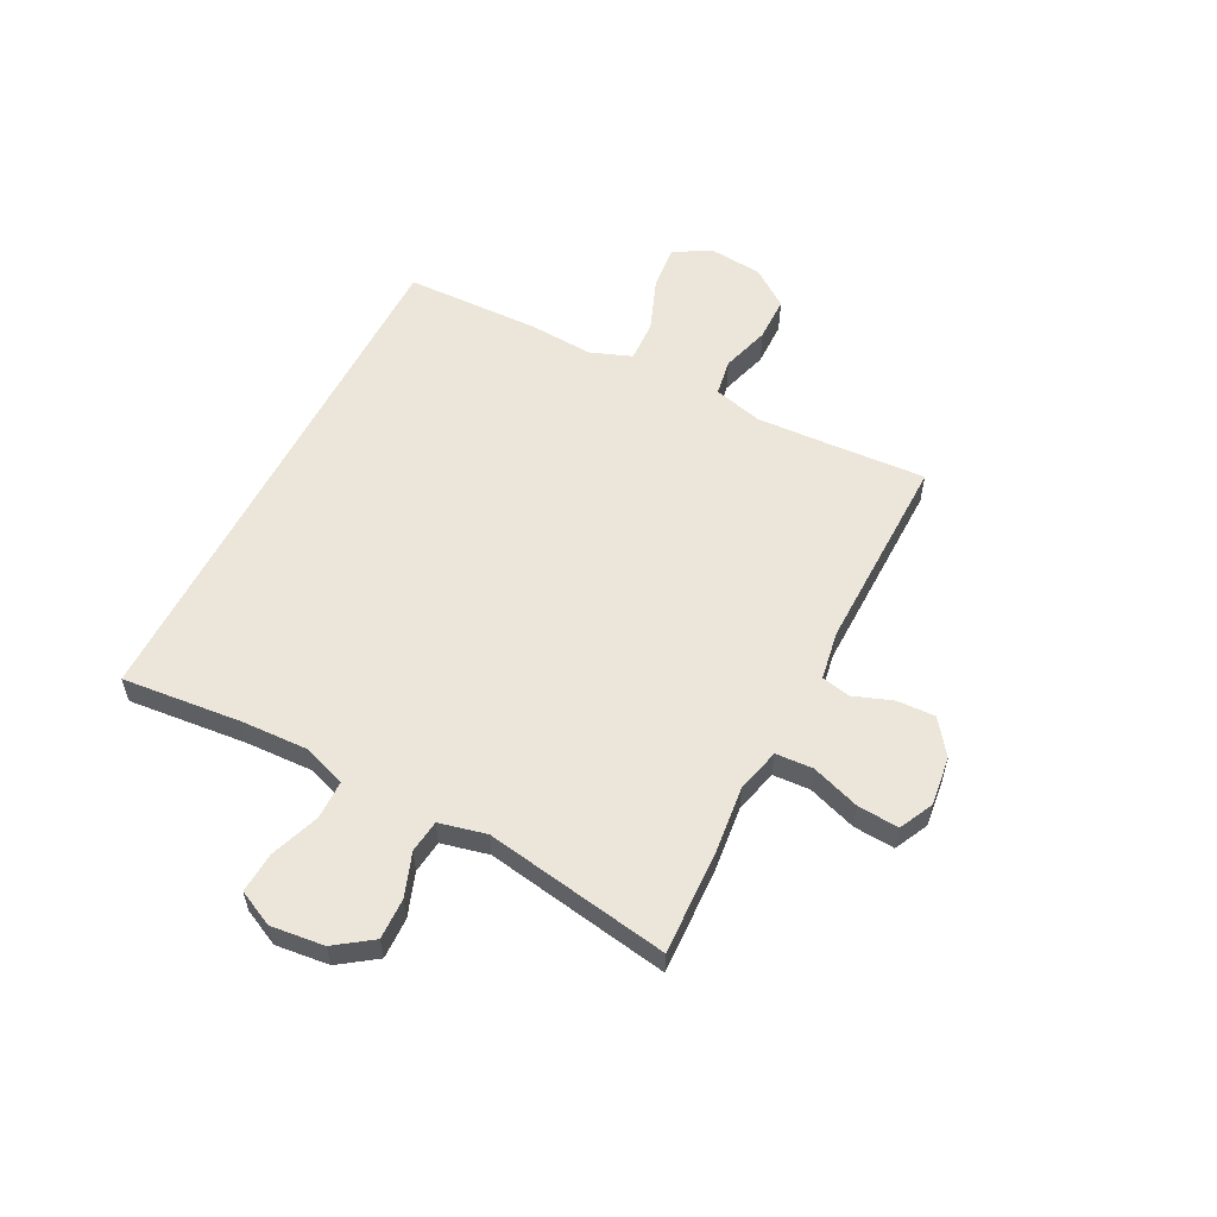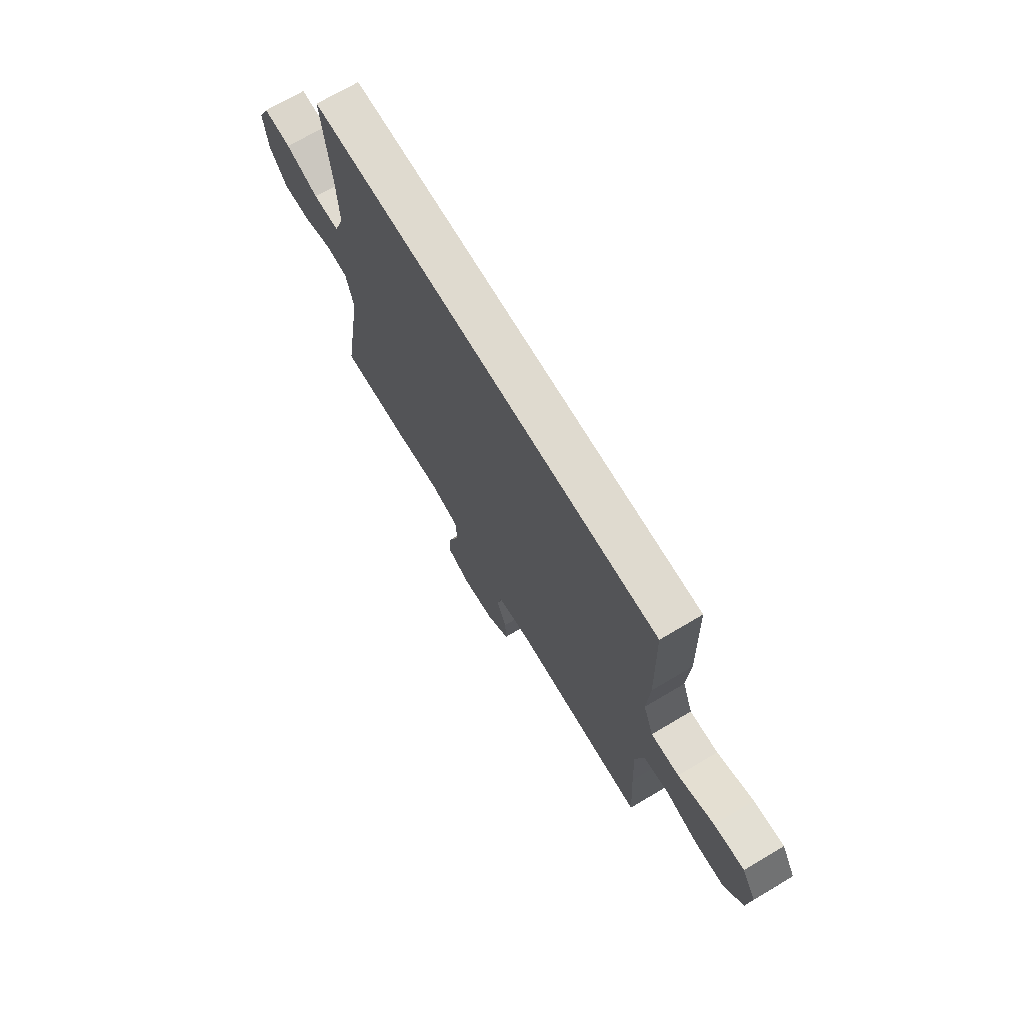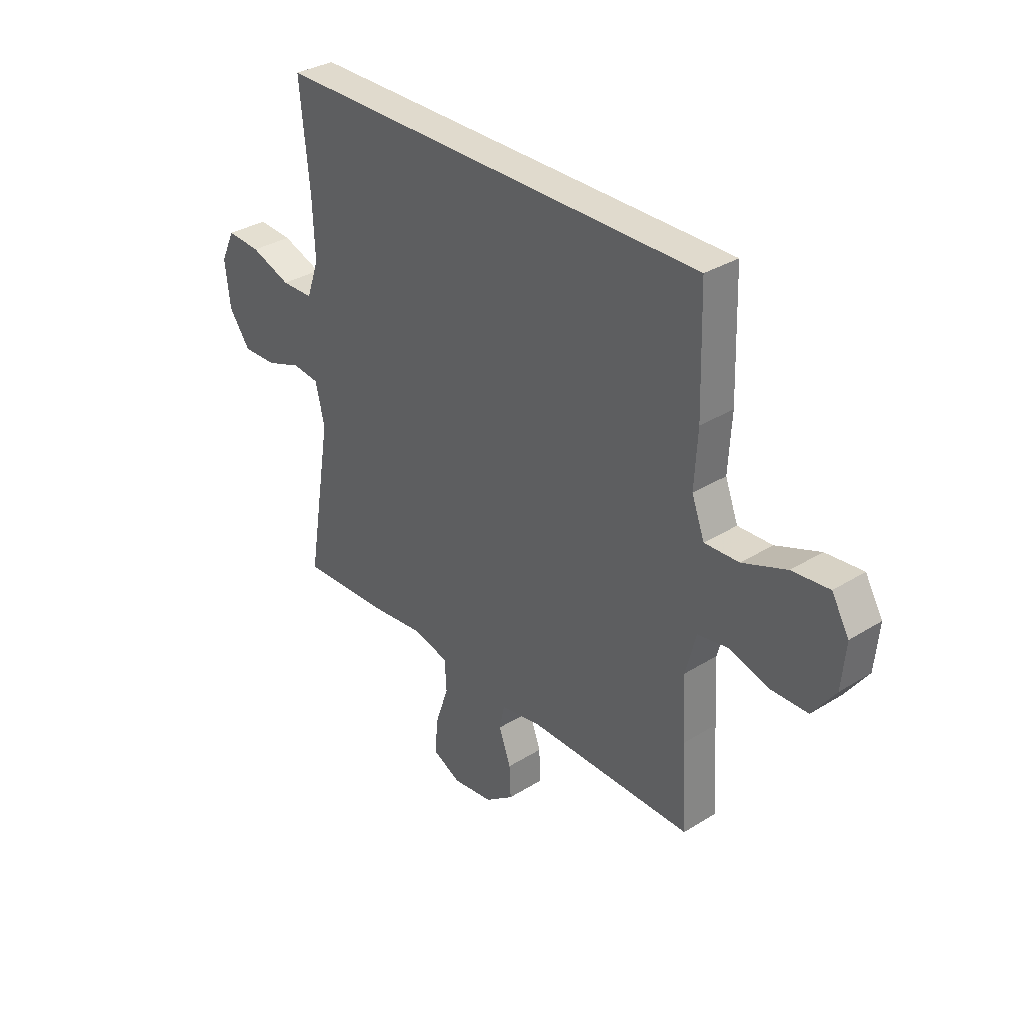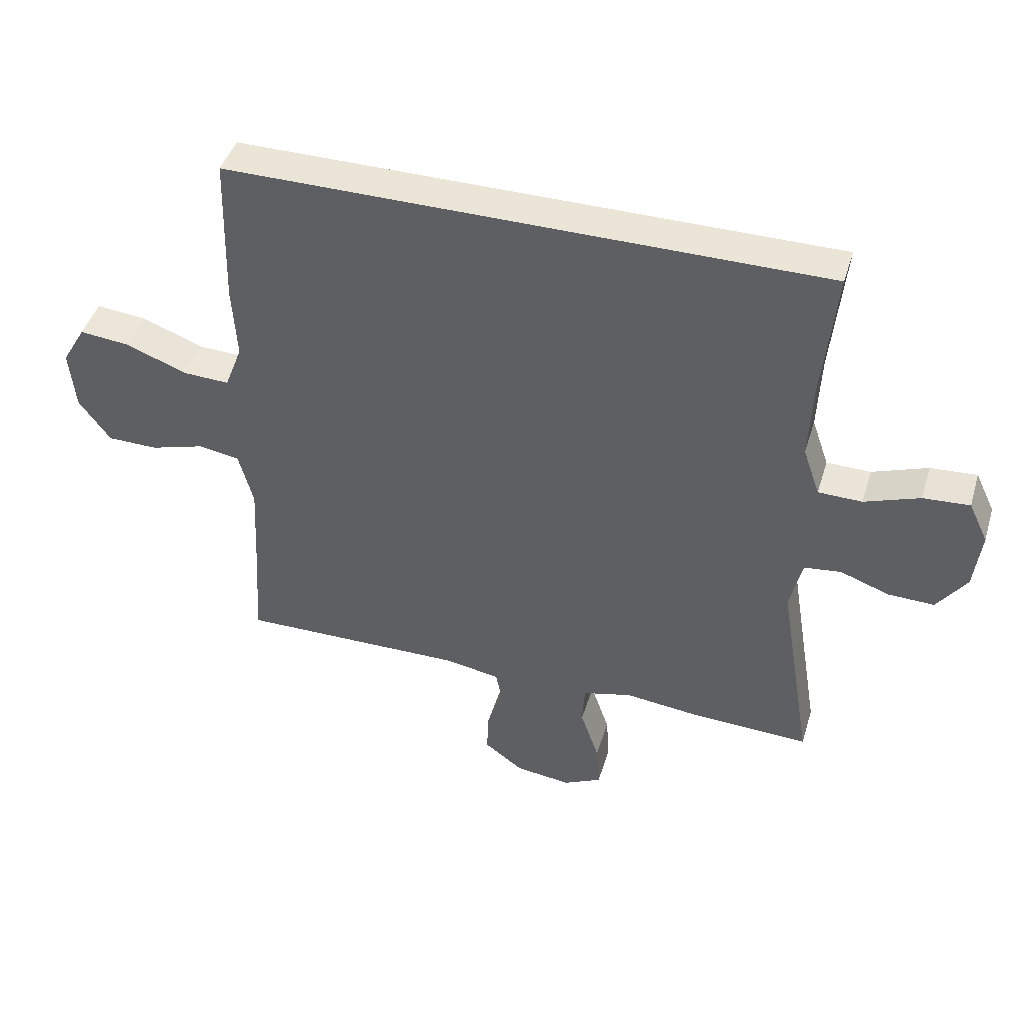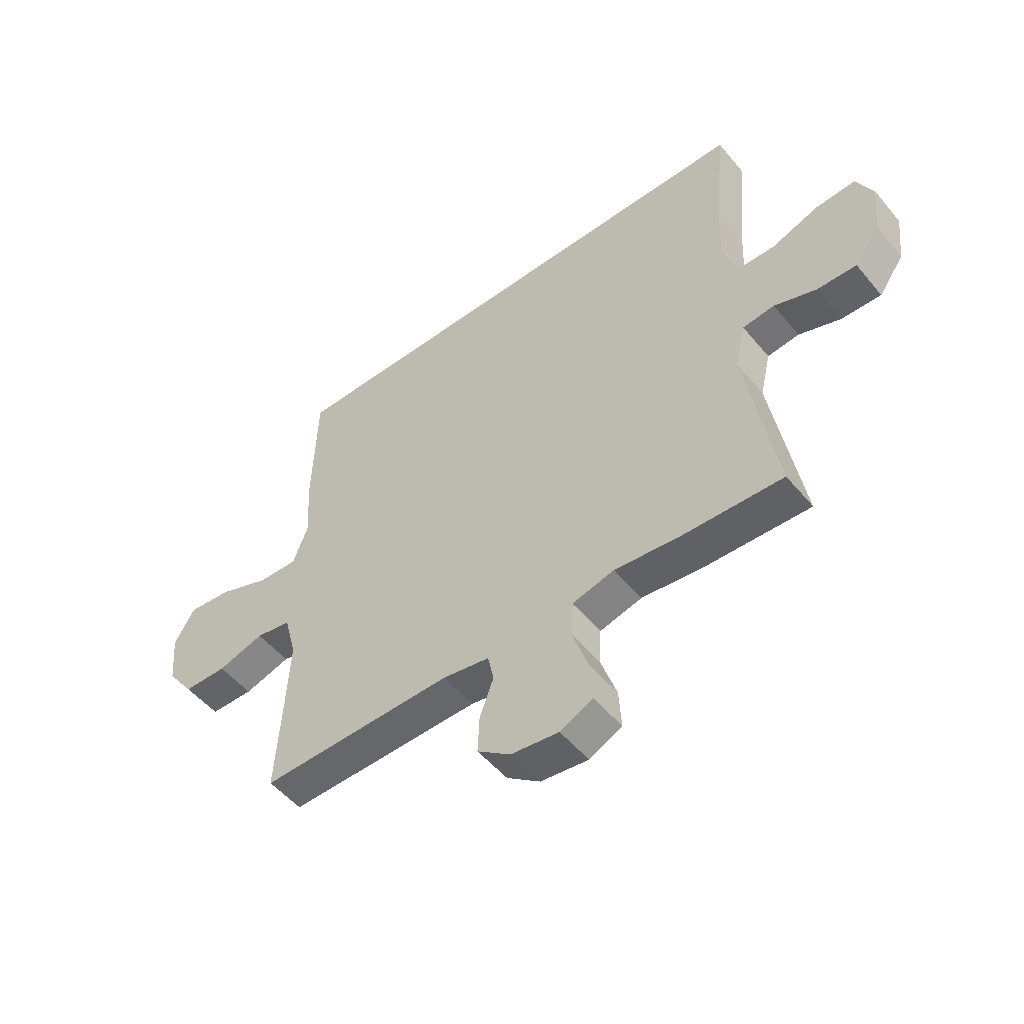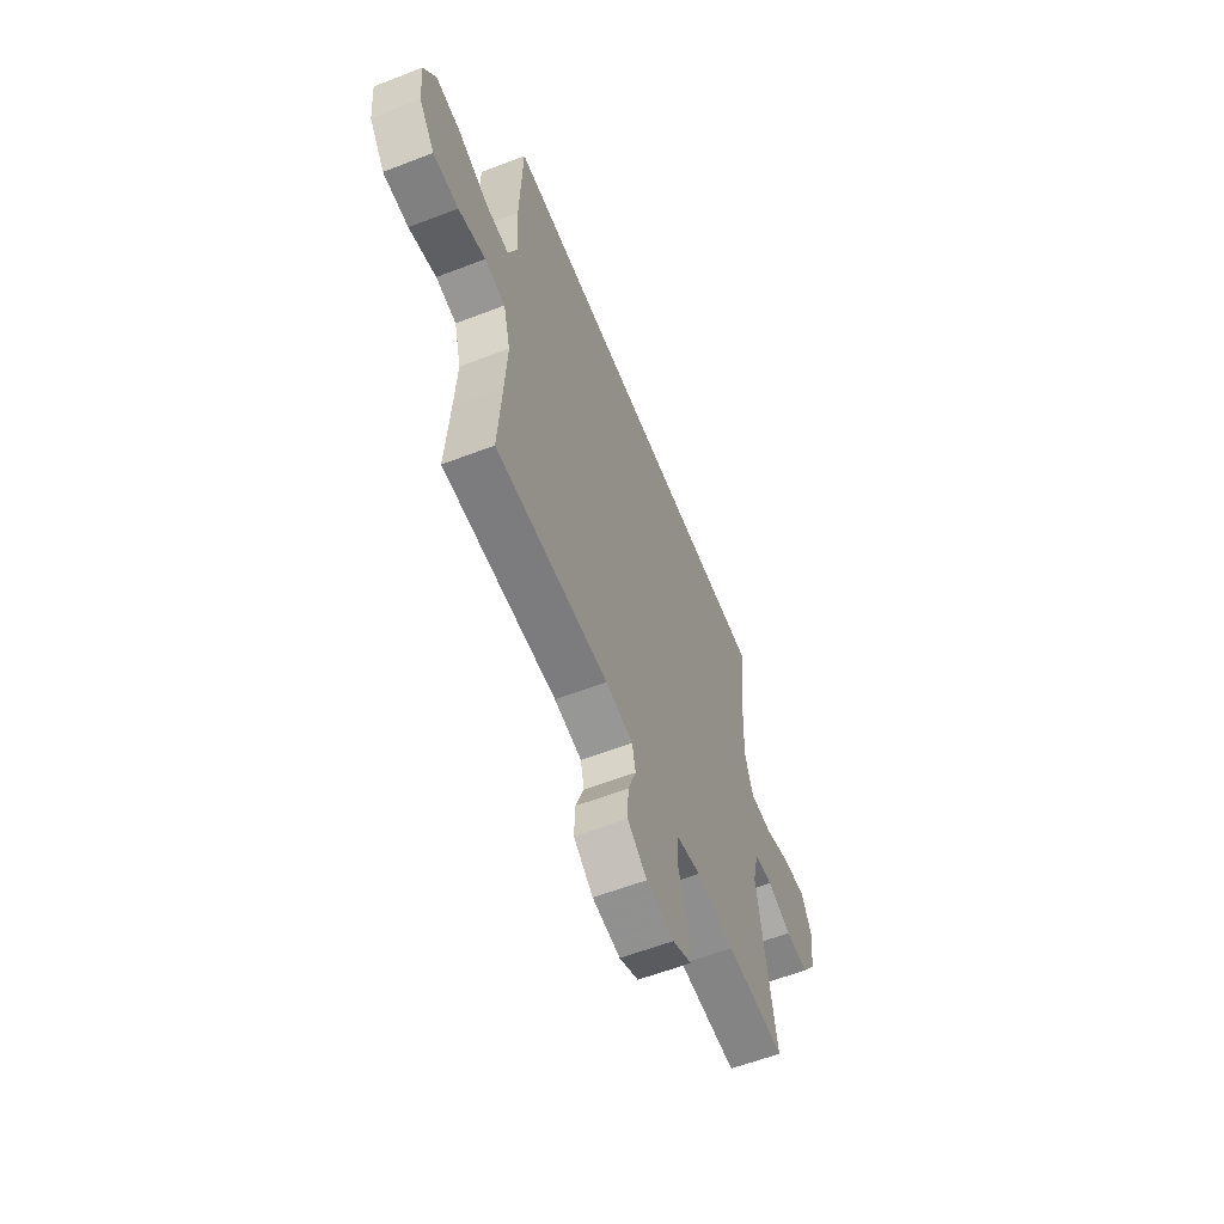
<metadata>
{"format":"obj","ext":"obj","renderer":"f3d","projection":"perspective","resolution":1024,"background":"white","views":[{"elev":57.0,"azim":117.2,"up":"+Y"},{"elev":70.7,"azim":-120.7,"up":"+Z"},{"elev":33.0,"azim":-130.6,"up":"+Z"},{"elev":44.3,"azim":16.6,"up":"+Z"},{"elev":-51.7,"azim":38.4,"up":"+Z"},{"elev":-59.6,"azim":-68.4,"up":"+Z"}]}
</metadata>
<code>
v 0.47 0.07 0.5
v 0.449 0.07 0.285
v 0.444 0.07 0.164
v 0.471 0.07 0.086
v 0.541 0.07 0.085
v 0.629 0.07 0.117
v 0.703 0.07 0.122
v 0.734 0.07 0.057
v 0.723 0.07 -0.039
v 0.676 0.07 -0.105
v 0.602 0.07 -0.103
v 0.524 0.07 -0.075
v 0.465 0.07 -0.082
v 0.445 0.07 -0.167
v 0.5 0.07 -0.5
v 0.312 0.07 -0.493
v 0.191 0.07 -0.48
v 0.112 0.07 -0.5
v 0.108 0.07 -0.567
v 0.138 0.07 -0.655
v 0.143 0.07 -0.729
v 0.082 0.07 -0.759
v -0.007 0.07 -0.748
v -0.069 0.07 -0.702
v -0.066 0.07 -0.633
v -0.04 0.07 -0.562
v -0.051 0.07 -0.51
v -0.139 0.07 -0.495
v -0.5 0.07 -0.5
v -0.489 0.07 -0.323
v -0.482 0.07 -0.191
v -0.505 0.07 -0.103
v -0.571 0.07 -0.092
v -0.658 0.07 -0.118
v -0.739 0.07 -0.117
v -0.789 0.07 -0.048
v -0.798 0.07 0.049
v -0.76 0.07 0.114
v -0.679 0.07 0.106
v -0.583 0.07 0.069
v -0.508 0.07 0.066
v -0.48 0.07 0.14
v -0.487 0.07 0.258
v -0.48 0.07 0.5
v 0.47 0 0.5
v 0.449 0 0.285
v 0.444 0 0.164
v 0.471 0 0.086
v 0.541 0 0.085
v 0.629 0 0.117
v 0.703 0 0.122
v 0.734 0 0.057
v 0.723 0 -0.039
v 0.676 0 -0.105
v 0.602 0 -0.103
v 0.524 0 -0.075
v 0.465 0 -0.082
v 0.445 0 -0.167
v 0.5 0 -0.5
v 0.312 0 -0.493
v 0.191 0 -0.48
v 0.112 0 -0.5
v 0.108 0 -0.567
v 0.138 0 -0.655
v 0.143 0 -0.729
v 0.082 0 -0.759
v -0.007 0 -0.748
v -0.069 0 -0.702
v -0.066 0 -0.633
v -0.04 0 -0.562
v -0.051 0 -0.51
v -0.139 0 -0.495
v -0.5 0 -0.5
v -0.489 0 -0.323
v -0.482 0 -0.191
v -0.505 0 -0.103
v -0.571 0 -0.092
v -0.658 0 -0.118
v -0.739 0 -0.117
v -0.789 0 -0.048
v -0.798 0 0.049
v -0.76 0 0.114
v -0.679 0 0.106
v -0.583 0 0.069
v -0.508 0 0.066
v -0.48 0 0.14
v -0.487 0 0.258
v -0.48 0 0.5
f 42 43 44 1
f 41 42 1 2
f 37 38 39 40
f 37 40 41
f 36 37 41
f 33 34 35 36
f 32 33 36 41
f 31 32 41 2
f 28 29 30
f 27 28 30 31
f 23 24 25 26
f 21 22 23 26
f 19 20 21 26
f 18 19 26 27
f 17 18 27 31
f 14 15 16 17
f 13 14 17 31
f 9 10 11 12
f 5 6 7 8
f 4 5 8 9
f 31 2 3
f 31 3 4
f 12 13 31
f 4 9 12 31
f 45 88 87 86
f 46 45 86 85
f 84 83 82 81
f 85 84 81
f 85 81 80
f 80 79 78 77
f 85 80 77 76
f 46 85 76 75
f 74 73 72
f 75 74 72 71
f 70 69 68 67
f 70 67 66 65
f 70 65 64 63
f 71 70 63 62
f 75 71 62 61
f 61 60 59 58
f 75 61 58 57
f 56 55 54 53
f 52 51 50 49
f 53 52 49 48
f 47 46 75
f 48 47 75
f 75 57 56
f 75 56 53 48
f 1 45 46 2
f 2 46 47 3
f 3 47 48 4
f 4 48 49 5
f 5 49 50 6
f 6 50 51 7
f 7 51 52 8
f 8 52 53 9
f 9 53 54 10
f 10 54 55 11
f 11 55 56 12
f 12 56 57 13
f 13 57 58 14
f 14 58 59 15
f 15 59 60 16
f 16 60 61 17
f 17 61 62 18
f 18 62 63 19
f 19 63 64 20
f 20 64 65 21
f 21 65 66 22
f 22 66 67 23
f 23 67 68 24
f 24 68 69 25
f 25 69 70 26
f 26 70 71 27
f 27 71 72 28
f 28 72 73 29
f 29 73 74 30
f 30 74 75 31
f 31 75 76 32
f 32 76 77 33
f 33 77 78 34
f 34 78 79 35
f 35 79 80 36
f 36 80 81 37
f 37 81 82 38
f 38 82 83 39
f 39 83 84 40
f 40 84 85 41
f 41 85 86 42
f 42 86 87 43
f 43 87 88 44
f 44 88 45 1

</code>
